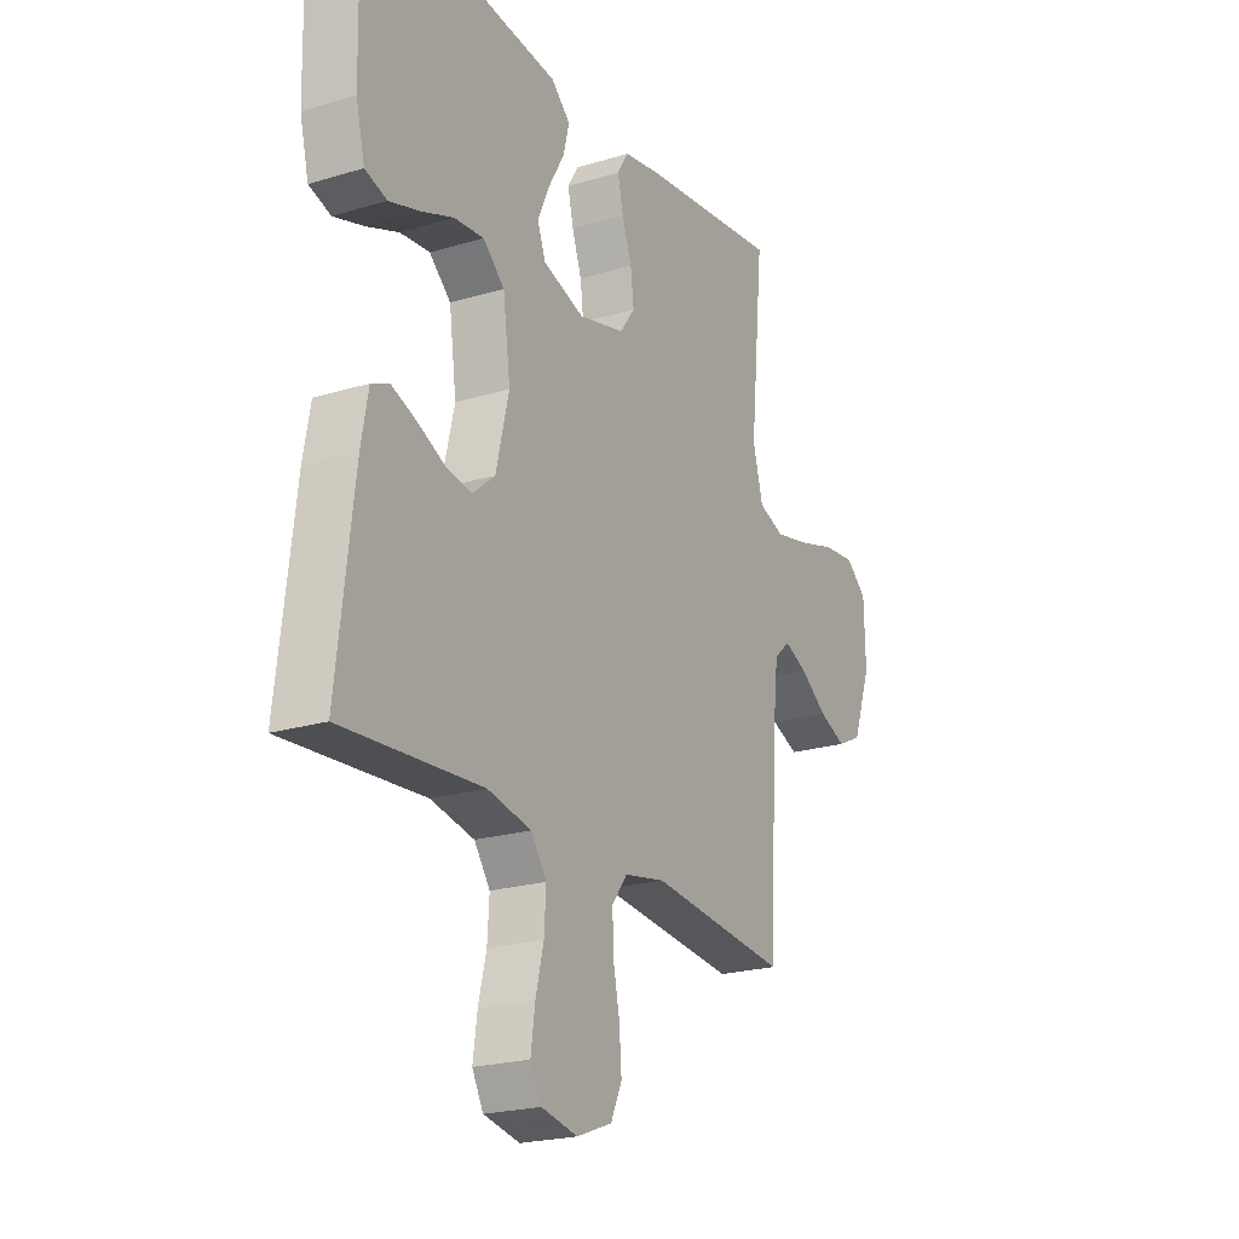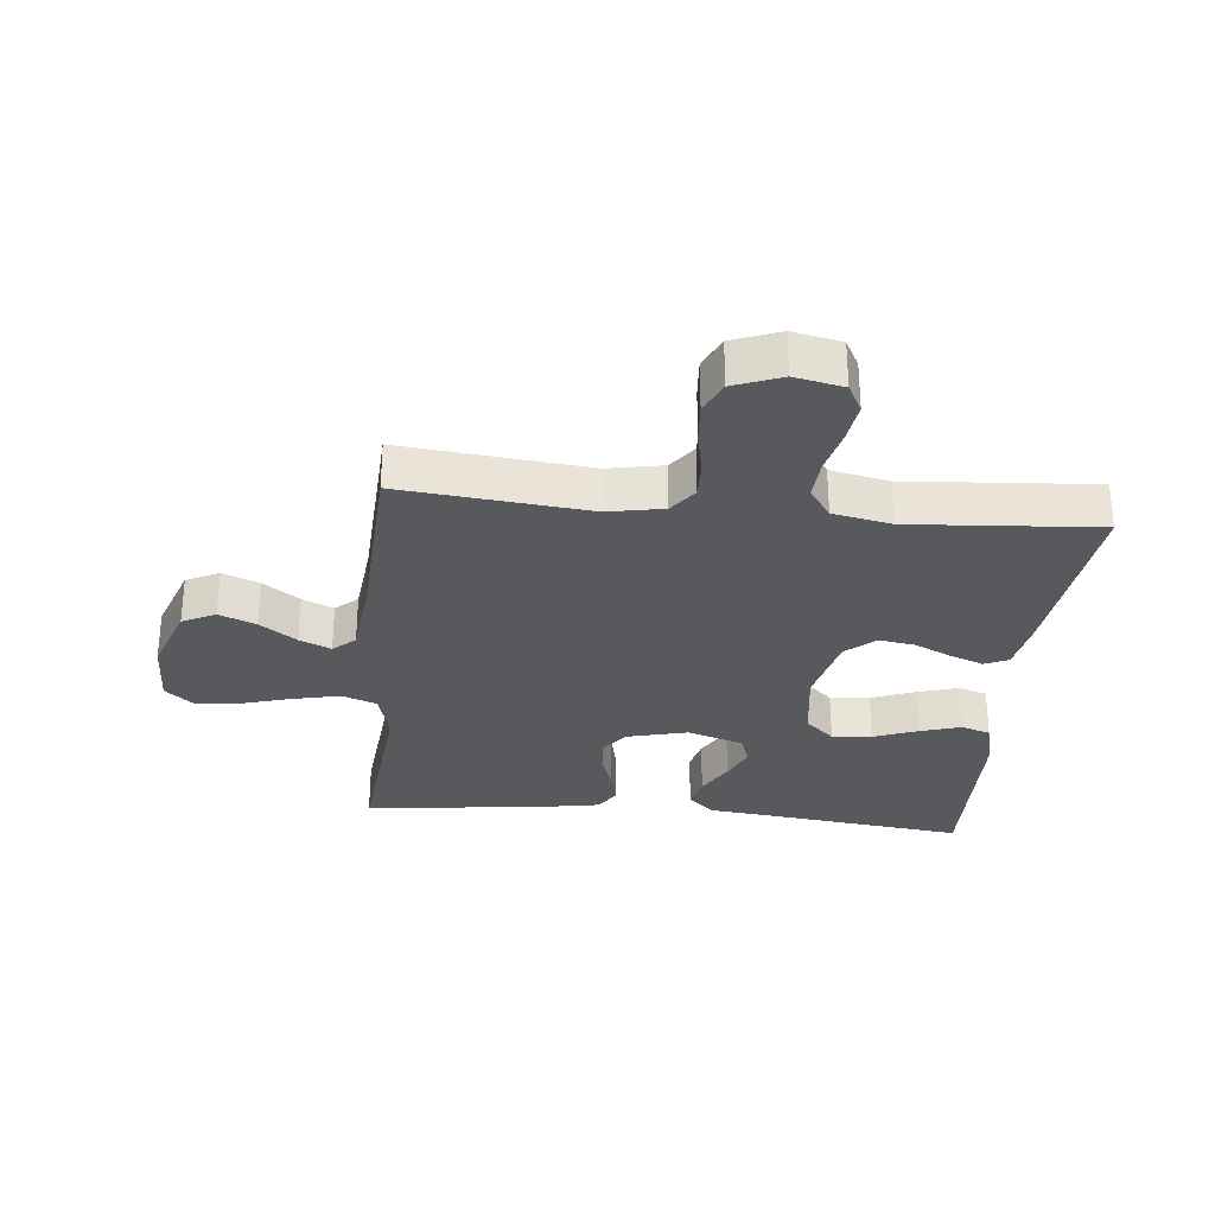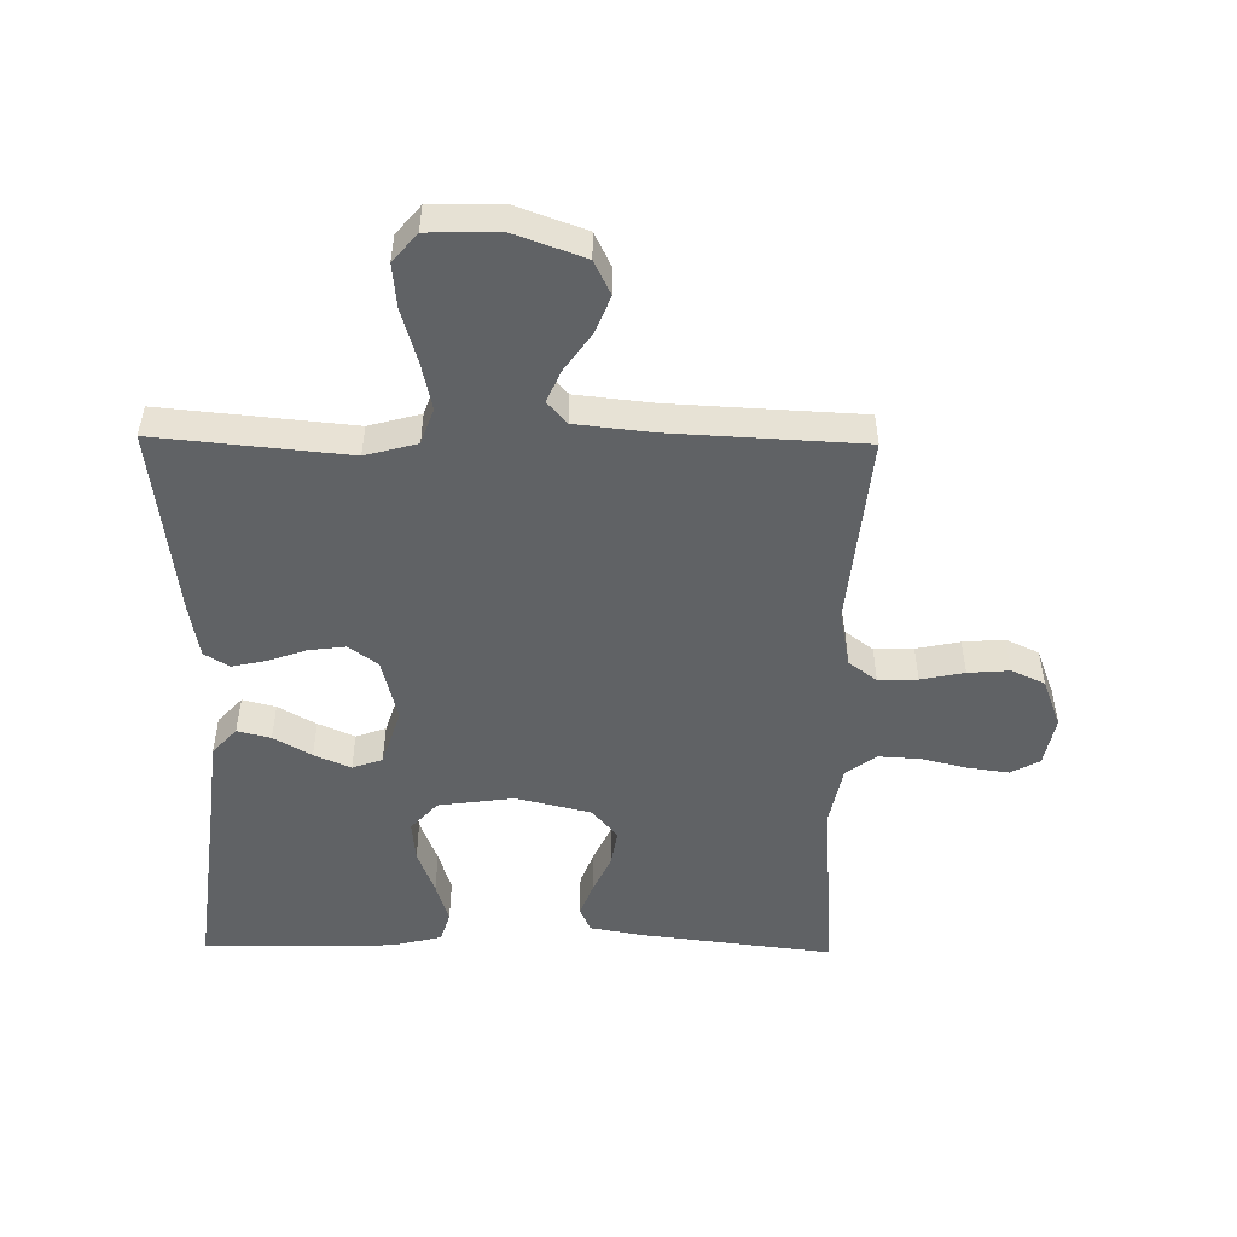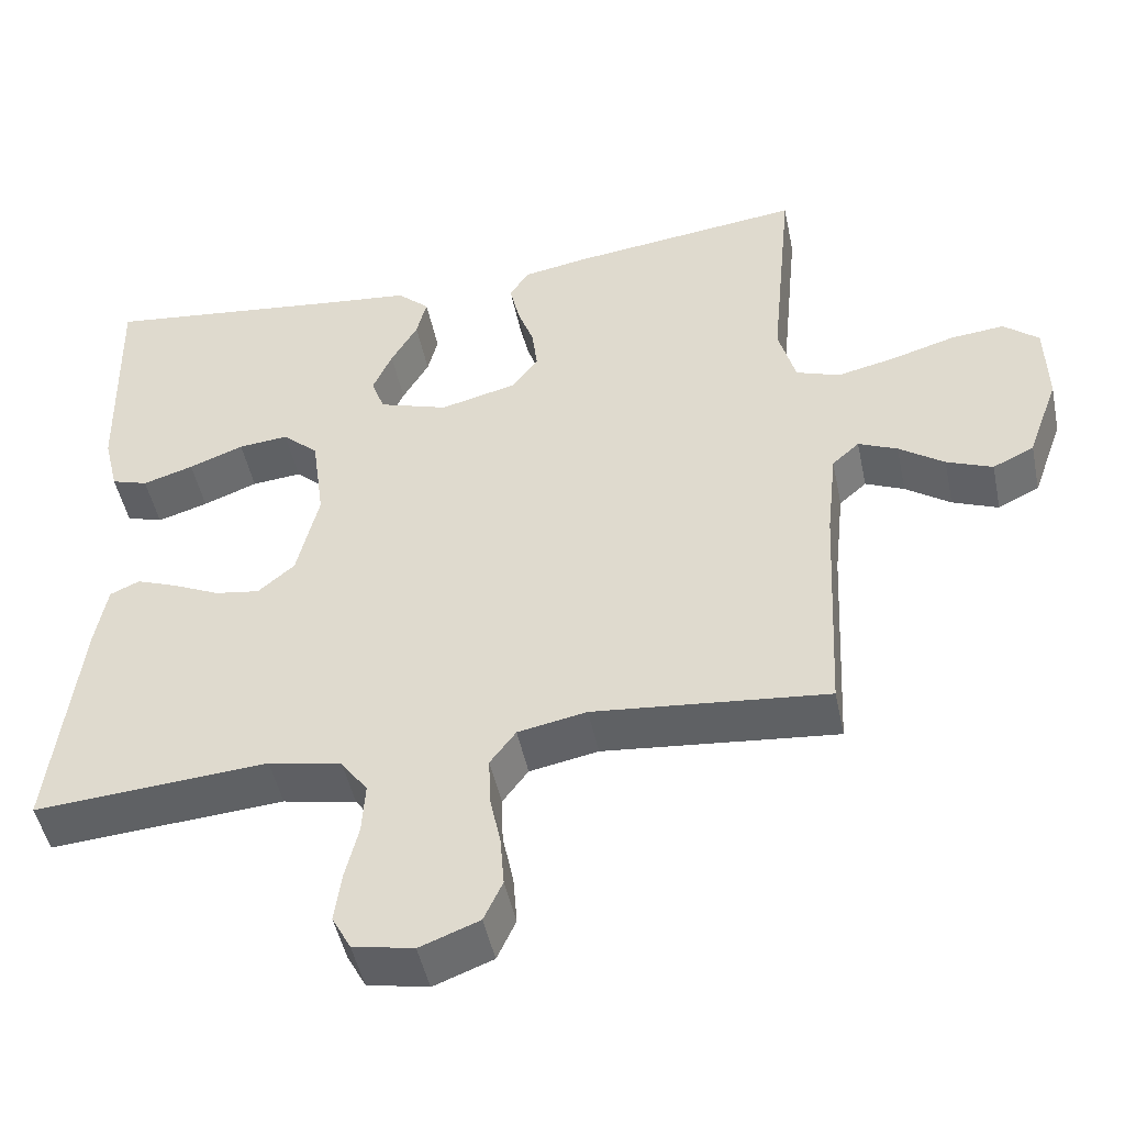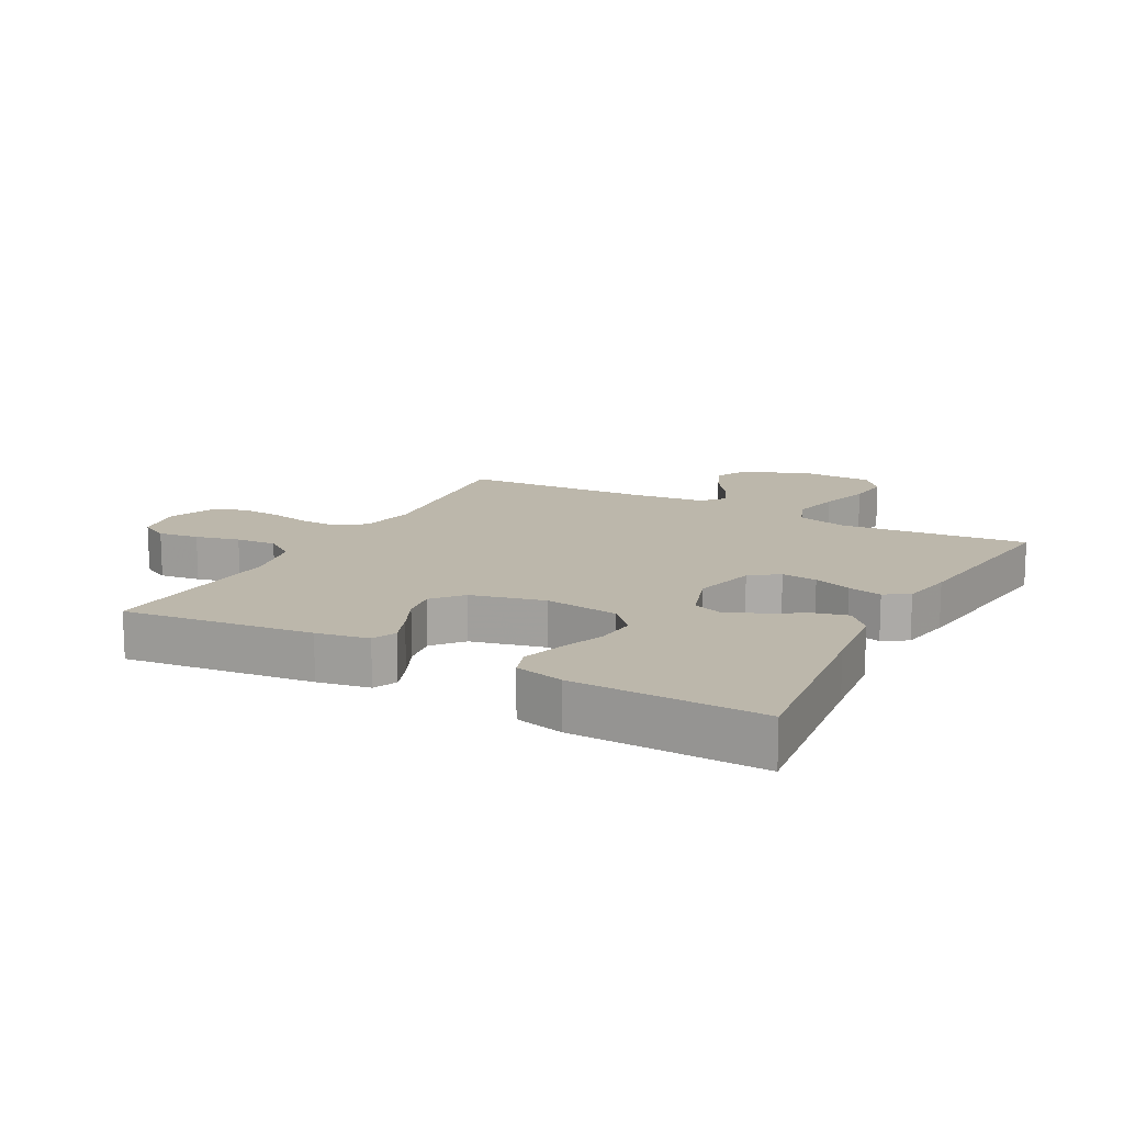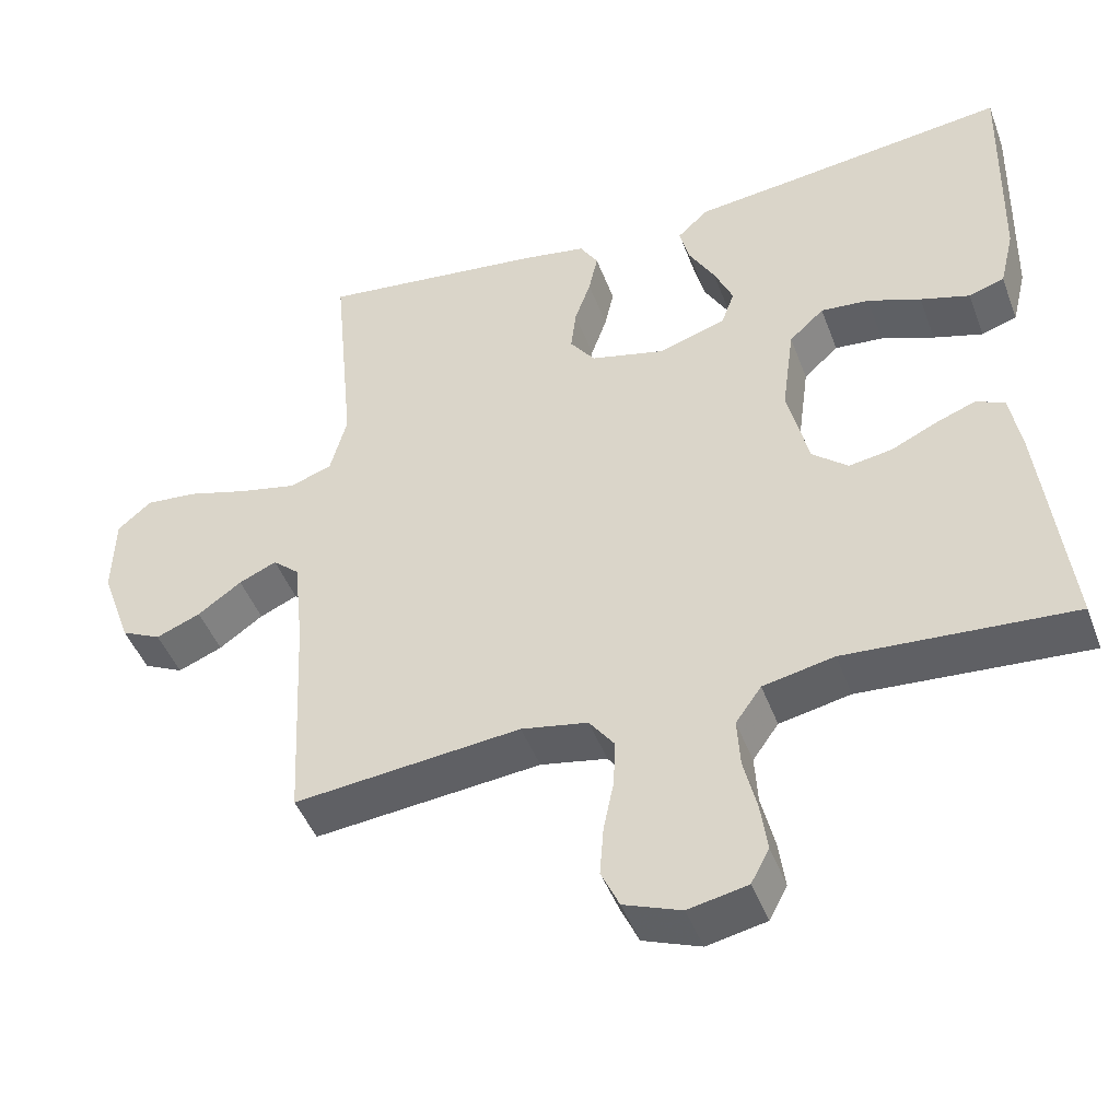
<metadata>
{"format":"obj","ext":"obj","renderer":"f3d","projection":"perspective","resolution":1024,"background":"white","views":[{"elev":-21.9,"azim":-62.1,"up":"+Z"},{"elev":-30.0,"azim":174.3,"up":"+Y"},{"elev":-50.5,"azim":89.2,"up":"+Y"},{"elev":-48.0,"azim":11.7,"up":"+Z"},{"elev":14.3,"azim":-61.7,"up":"+Y"},{"elev":-45.8,"azim":-160.0,"up":"+Z"}]}
</metadata>
<code>
v -0.5 0.07 0.5
v -0.2 0.07 0.464
v -0.075 0.07 0.45
v -0.034 0.07 0.412
v -0.047 0.07 0.36
v -0.081 0.07 0.301
v -0.106 0.07 0.244
v -0.089 0.07 0.197
v 0 0.07 0.168
v 0.099 0.07 0.193
v 0.132 0.07 0.238
v 0.125 0.07 0.295
v 0.104 0.07 0.355
v 0.092 0.07 0.409
v 0.116 0.07 0.448
v 0.2 0.07 0.463
v 0.5 0.07 0.5
v 0.471 0.07 0.2
v 0.493 0.07 0.119
v 0.549 0.07 0.099
v 0.625 0.07 0.116
v 0.706 0.07 0.14
v 0.775 0.07 0.147
v 0.82 0.07 0.109
v 0.823 0.07 0
v 0.783 0.07 -0.111
v 0.73 0.07 -0.137
v 0.671 0.07 -0.113
v 0.613 0.07 -0.072
v 0.563 0.07 -0.05
v 0.528 0.07 -0.081
v 0.515 0.07 -0.2
v 0.5 0.07 -0.5
v 0.2 0.07 -0.47
v 0.112 0.07 -0.487
v 0.079 0.07 -0.531
v 0.081 0.07 -0.592
v 0.095 0.07 -0.66
v 0.1 0.07 -0.725
v 0.076 0.07 -0.777
v 0 0.07 -0.806
v -0.078 0.07 -0.79
v -0.102 0.07 -0.745
v -0.093 0.07 -0.68
v -0.076 0.07 -0.61
v -0.072 0.07 -0.545
v -0.106 0.07 -0.497
v -0.2 0.07 -0.478
v -0.5 0.07 -0.5
v -0.464 0.07 -0.2
v -0.449 0.07 -0.117
v -0.411 0.07 -0.1
v -0.358 0.07 -0.12
v -0.298 0.07 -0.148
v -0.241 0.07 -0.157
v -0.194 0.07 -0.117
v -0.166 0.07 0
v -0.182 0.07 0.118
v -0.228 0.07 0.16
v -0.292 0.07 0.154
v -0.362 0.07 0.127
v -0.427 0.07 0.107
v -0.474 0.07 0.122
v -0.493 0.07 0.2
v -0.5 0 0.5
v -0.2 0 0.464
v -0.075 0 0.45
v -0.034 0 0.412
v -0.047 0 0.36
v -0.081 0 0.301
v -0.106 0 0.244
v -0.089 0 0.197
v 0 0 0.168
v 0.099 0 0.193
v 0.132 0 0.238
v 0.125 0 0.295
v 0.104 0 0.355
v 0.092 0 0.409
v 0.116 0 0.448
v 0.2 0 0.463
v 0.5 0 0.5
v 0.471 0 0.2
v 0.493 0 0.119
v 0.549 0 0.099
v 0.625 0 0.116
v 0.706 0 0.14
v 0.775 0 0.147
v 0.82 0 0.109
v 0.823 0 0
v 0.783 0 -0.111
v 0.73 0 -0.137
v 0.671 0 -0.113
v 0.613 0 -0.072
v 0.563 0 -0.05
v 0.528 0 -0.081
v 0.515 0 -0.2
v 0.5 0 -0.5
v 0.2 0 -0.47
v 0.112 0 -0.487
v 0.079 0 -0.531
v 0.081 0 -0.592
v 0.095 0 -0.66
v 0.1 0 -0.725
v 0.076 0 -0.777
v 0 0 -0.806
v -0.078 0 -0.79
v -0.102 0 -0.745
v -0.093 0 -0.68
v -0.076 0 -0.61
v -0.072 0 -0.545
v -0.106 0 -0.497
v -0.2 0 -0.478
v -0.5 0 -0.5
v -0.464 0 -0.2
v -0.449 0 -0.117
v -0.411 0 -0.1
v -0.358 0 -0.12
v -0.298 0 -0.148
v -0.241 0 -0.157
v -0.194 0 -0.117
v -0.166 0 0
v -0.182 0 0.118
v -0.228 0 0.16
v -0.292 0 0.154
v -0.362 0 0.127
v -0.427 0 0.107
v -0.474 0 0.122
v -0.493 0 0.2
f 64 1 2
f 63 64 2
f 62 63 2
f 61 62 2
f 60 61 2
f 4 5 6
f 3 4 6
f 2 3 6
f 60 2 6
f 59 60 6
f 58 59 6 7
f 57 58 7 8
f 56 57 8 9
f 52 53 54
f 51 52 54
f 50 51 54
f 49 50 54
f 48 49 54
f 47 48 54 55
f 46 47 55 56
f 43 44 45
f 42 43 45
f 41 42 45
f 40 41 45
f 39 40 45
f 38 39 45
f 37 38 45
f 36 37 45 46
f 56 9 10
f 46 56 10
f 36 46 10
f 35 36 10
f 32 33 34
f 35 10 11
f 34 35 11
f 32 34 11
f 31 32 11
f 27 28 29
f 26 27 29
f 25 26 29
f 24 25 29
f 23 24 29
f 22 23 29
f 21 22 29
f 20 21 29 30
f 30 31 11
f 20 30 11
f 19 20 11
f 16 17 18
f 15 16 18
f 14 15 18
f 13 14 18
f 12 13 18
f 11 12 18 19
f 66 65 128
f 66 128 127
f 66 127 126
f 66 126 125
f 66 125 124
f 70 69 68
f 70 68 67
f 70 67 66
f 70 66 124
f 70 124 123
f 71 70 123 122
f 72 71 122 121
f 73 72 121 120
f 118 117 116
f 118 116 115
f 118 115 114
f 118 114 113
f 118 113 112
f 119 118 112 111
f 120 119 111 110
f 109 108 107
f 109 107 106
f 109 106 105
f 109 105 104
f 109 104 103
f 109 103 102
f 109 102 101
f 110 109 101 100
f 74 73 120
f 74 120 110
f 74 110 100
f 74 100 99
f 98 97 96
f 75 74 99
f 75 99 98
f 75 98 96
f 75 96 95
f 93 92 91
f 93 91 90
f 93 90 89
f 93 89 88
f 93 88 87
f 93 87 86
f 93 86 85
f 94 93 85 84
f 75 95 94
f 75 94 84
f 75 84 83
f 82 81 80
f 82 80 79
f 82 79 78
f 82 78 77
f 82 77 76
f 83 82 76 75
f 1 65 66 2
f 2 66 67 3
f 3 67 68 4
f 4 68 69 5
f 5 69 70 6
f 6 70 71 7
f 7 71 72 8
f 8 72 73 9
f 9 73 74 10
f 10 74 75 11
f 11 75 76 12
f 12 76 77 13
f 13 77 78 14
f 14 78 79 15
f 15 79 80 16
f 16 80 81 17
f 17 81 82 18
f 18 82 83 19
f 19 83 84 20
f 20 84 85 21
f 21 85 86 22
f 22 86 87 23
f 23 87 88 24
f 24 88 89 25
f 25 89 90 26
f 26 90 91 27
f 27 91 92 28
f 28 92 93 29
f 29 93 94 30
f 30 94 95 31
f 31 95 96 32
f 32 96 97 33
f 33 97 98 34
f 34 98 99 35
f 35 99 100 36
f 36 100 101 37
f 37 101 102 38
f 38 102 103 39
f 39 103 104 40
f 40 104 105 41
f 41 105 106 42
f 42 106 107 43
f 43 107 108 44
f 44 108 109 45
f 45 109 110 46
f 46 110 111 47
f 47 111 112 48
f 48 112 113 49
f 49 113 114 50
f 50 114 115 51
f 51 115 116 52
f 52 116 117 53
f 53 117 118 54
f 54 118 119 55
f 55 119 120 56
f 56 120 121 57
f 57 121 122 58
f 58 122 123 59
f 59 123 124 60
f 60 124 125 61
f 61 125 126 62
f 62 126 127 63
f 63 127 128 64
f 64 128 65 1

</code>
